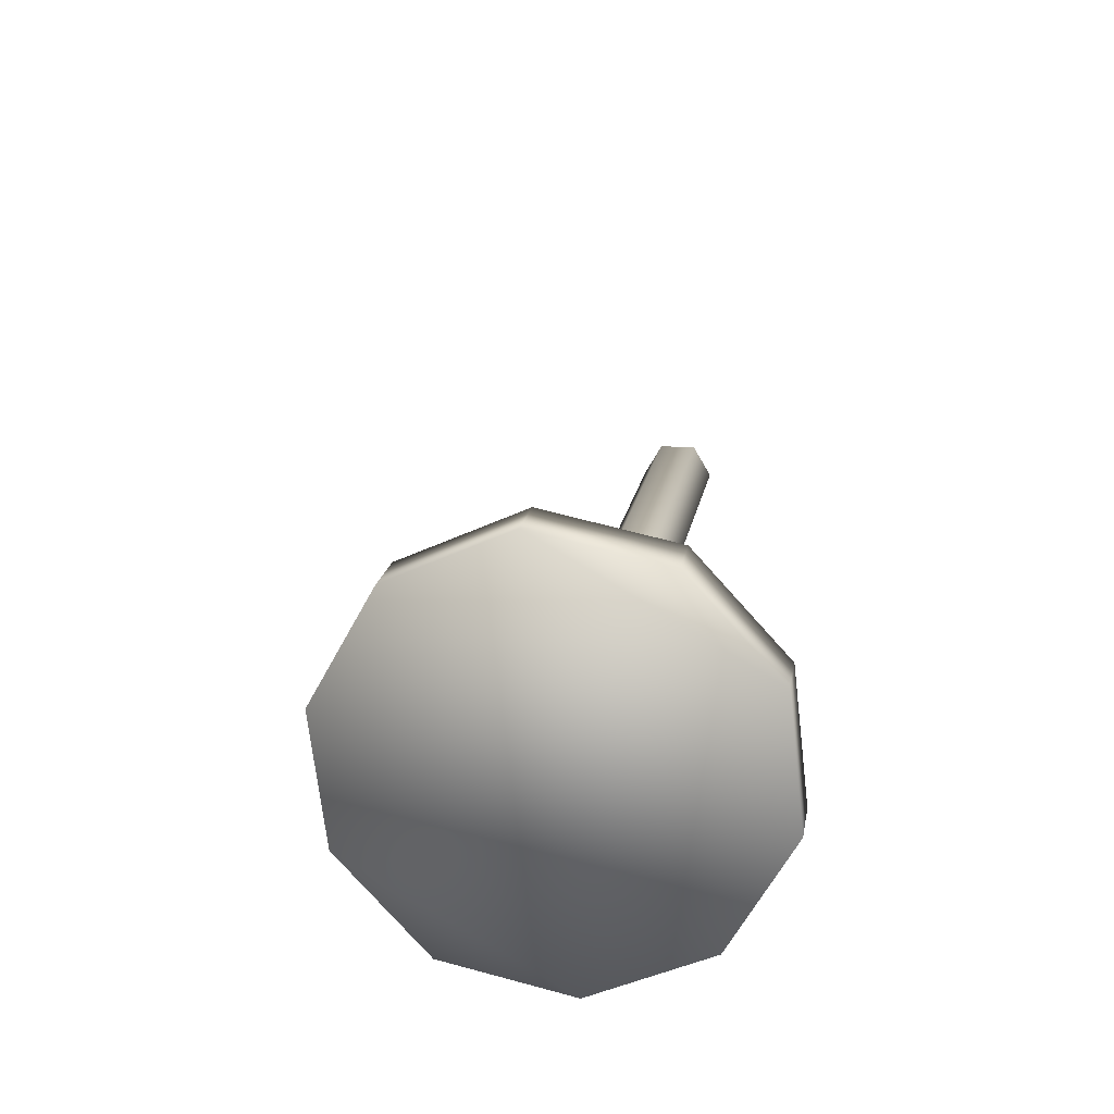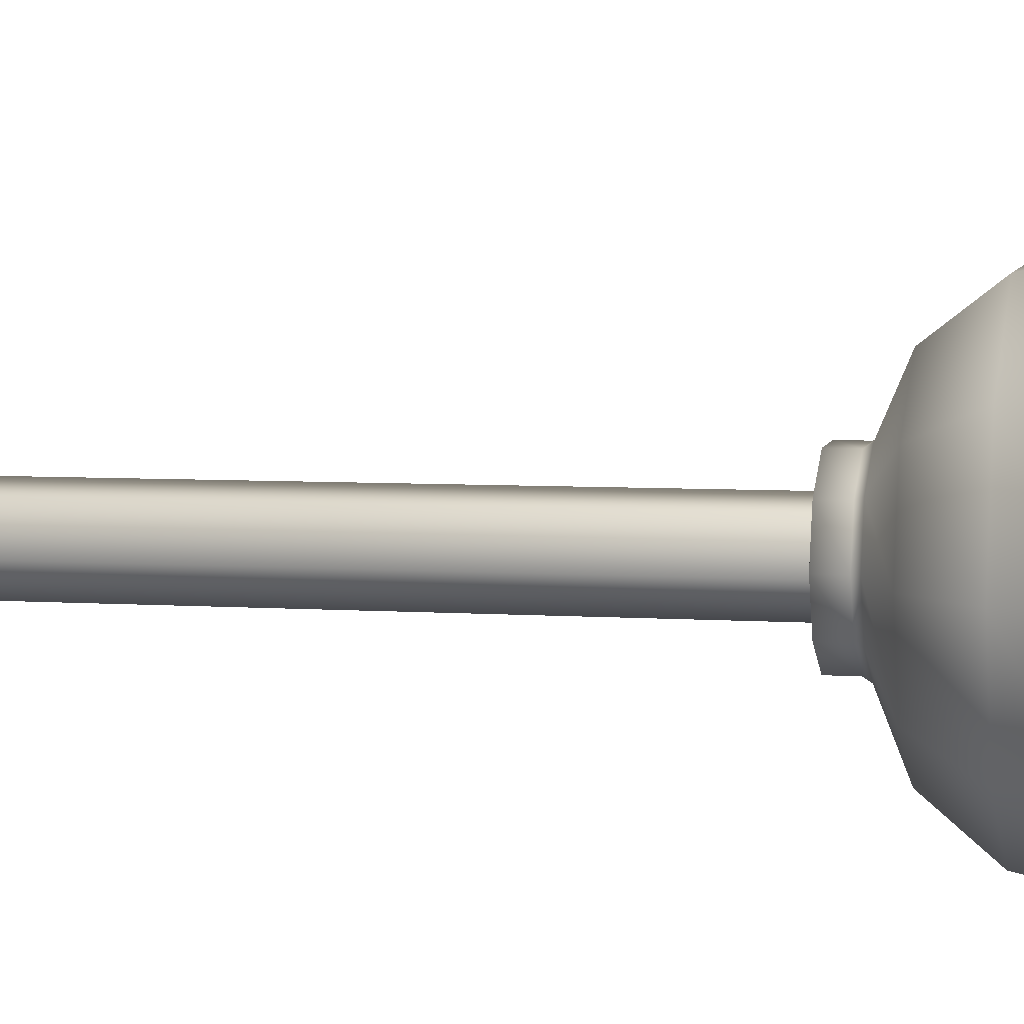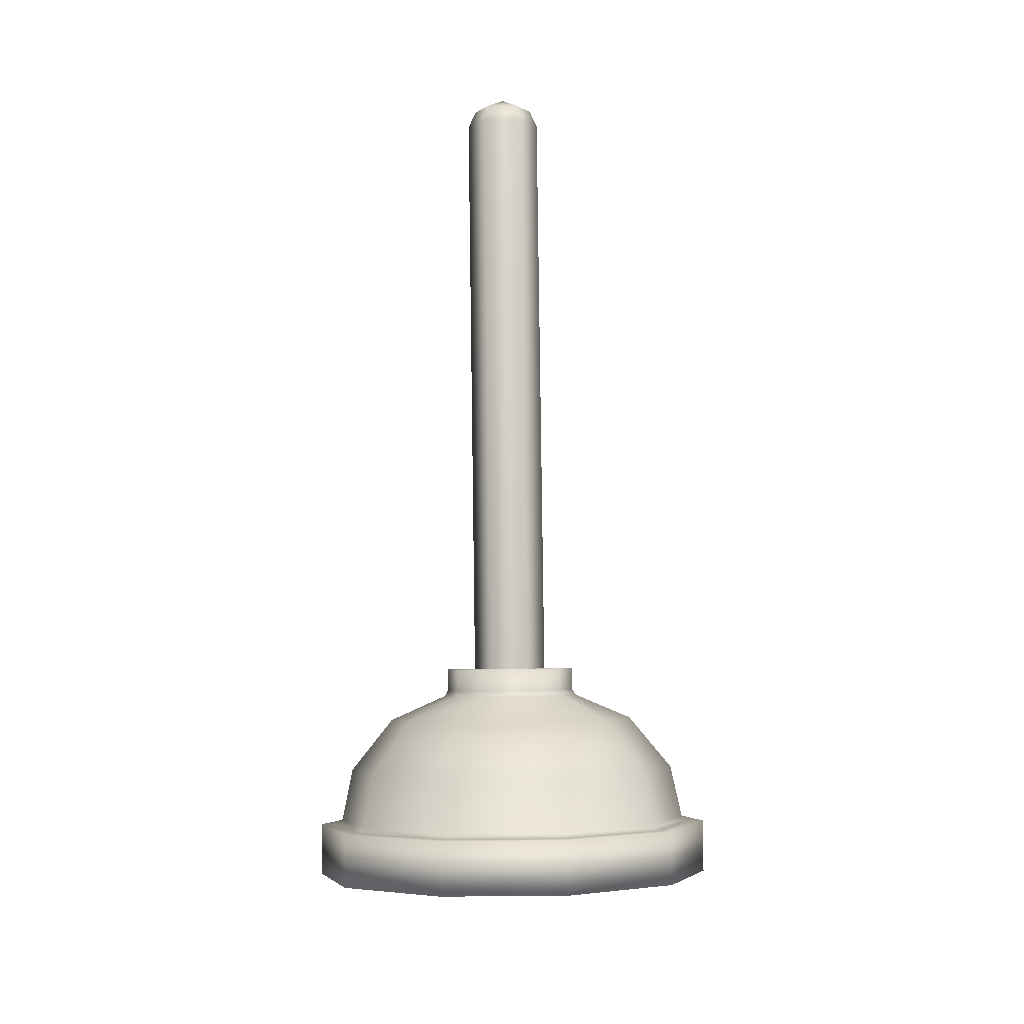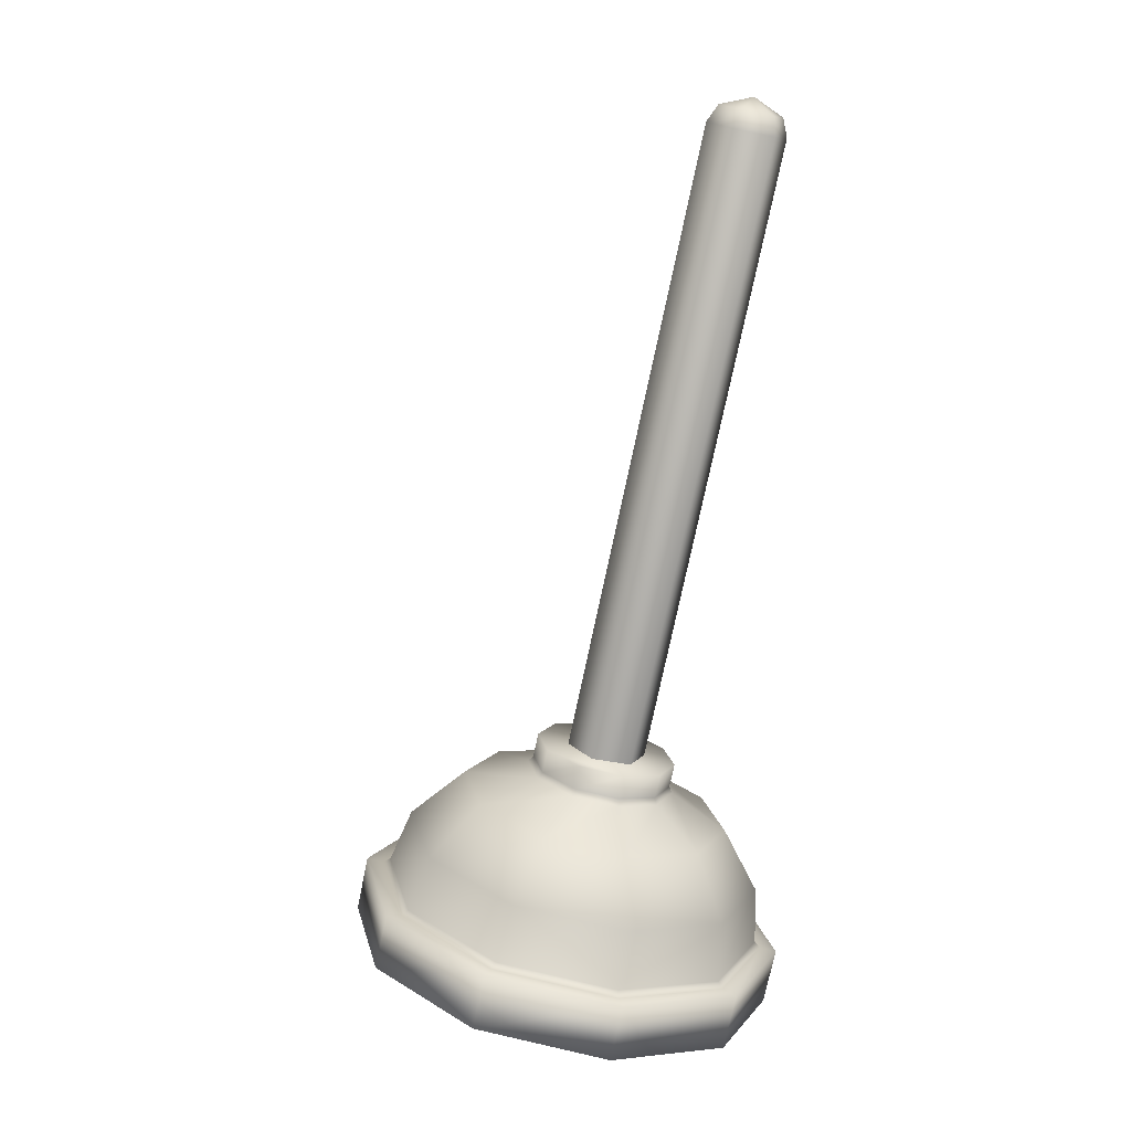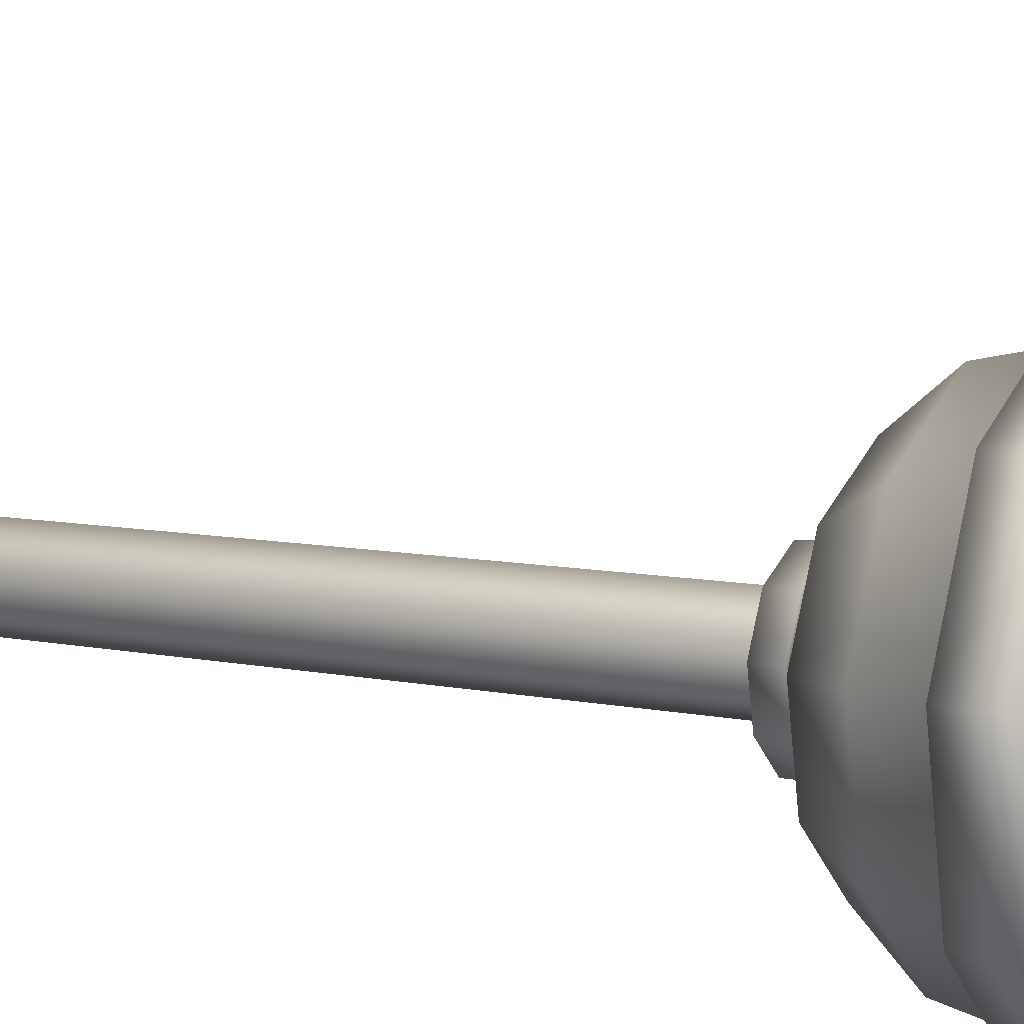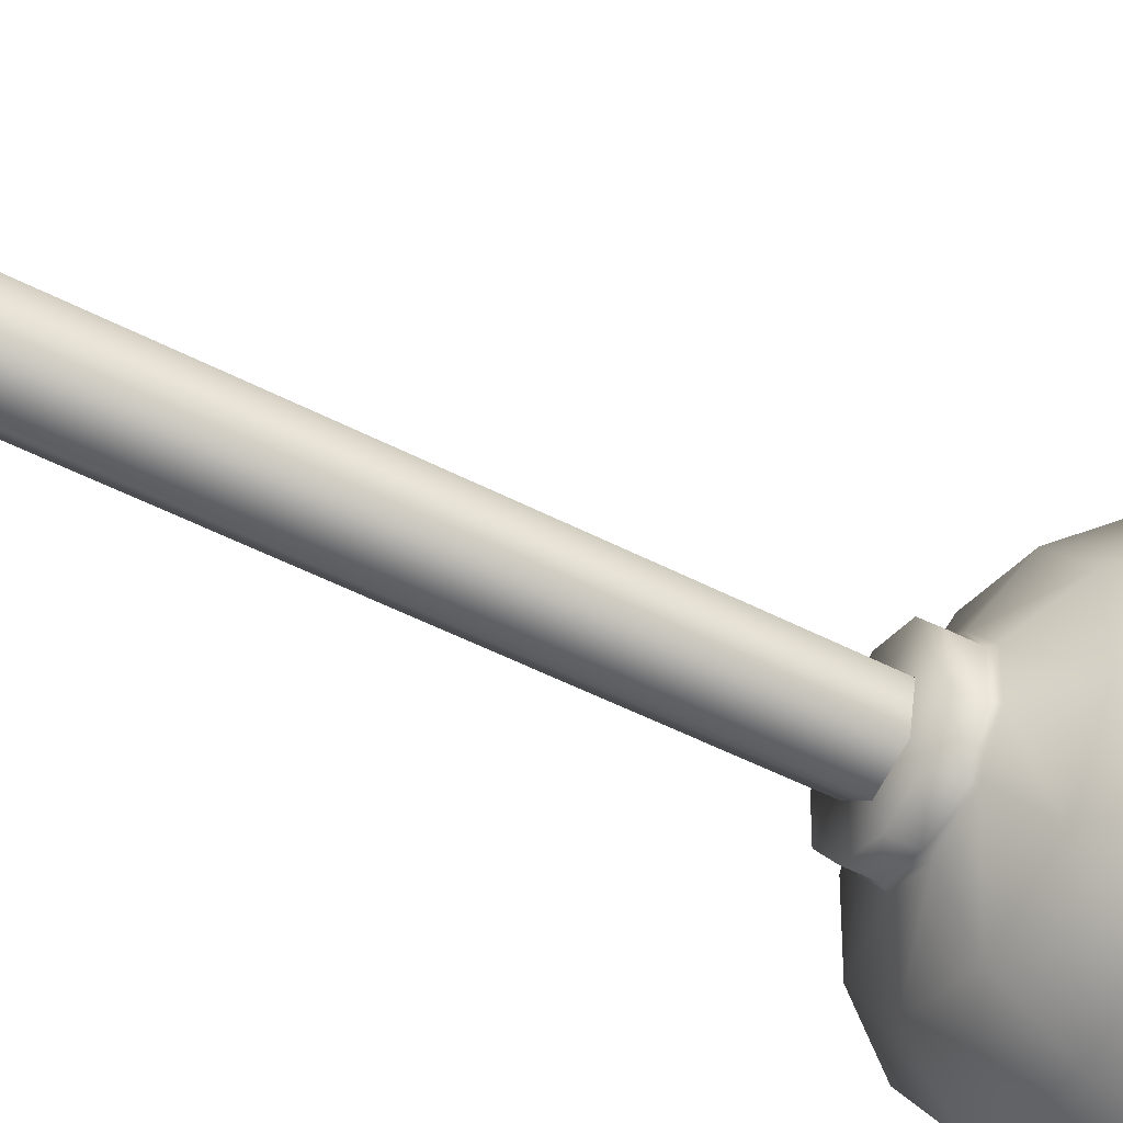
<metadata>
{"format":"obj","ext":"obj","renderer":"f3d","projection":"perspective","resolution":1024,"background":"white","views":[{"elev":-63.5,"azim":53.5,"up":"+Y"},{"elev":71.8,"azim":-85.2,"up":"+Z"},{"elev":8.4,"azim":-6.0,"up":"+Y"},{"elev":11.3,"azim":104.4,"up":"+Y"},{"elev":32.2,"azim":-61.8,"up":"+Z"},{"elev":-78.6,"azim":-117.0,"up":"+Z"}]}
</metadata>
<code>
g plunger_geo
v 0.2621 0.8007 -0.1428
v 0.1311 0.7749 -0.2666
v -0.04928 0.7711 -0.2916
v -0.21 0.7908 -0.2083
v -0.2898 0.8265 -0.04854
v -0.2581 0.8645 0.1267
v -0.127 0.8903 0.2505
v 0.0533 0.8941 0.2755
v 0.214 0.8744 0.1923
v 0.2938 0.8387 0.03248
v 0.2628 0.8755 -0.1591
v 0.1318 0.8496 -0.2829
v -0.04858 0.8459 -0.3079
v -0.2093 0.8656 -0.2247
v -0.2891 0.9013 -0.06489
v -0.2574 0.9393 0.1104
v -0.1263 0.9651 0.2341
v 0.054 0.9689 0.2592
v 0.2148 0.9492 0.1759
v 0.2945 0.9135 0.01614
v 0.09002 1.129 -0.1191
v 0.04713 1.12 -0.1596
v -0.01189 1.119 -0.1678
v -0.0645 1.125 -0.1406
v -0.0906 1.137 -0.08828
v -0.08023 1.149 -0.03092
v -0.03734 1.158 0.009587
v 0.02168 1.159 0.01778
v 0.07429 1.153 -0.00947
v 0.1004 1.141 -0.06176
v 0.187 1.067 -0.03309
v 0.1672 1.043 -0.1429
v 0.08505 1.027 -0.2205
v -0.02796 1.025 -0.2362
v -0.1287 1.037 -0.184
v -0.1787 1.06 -0.08386
v -0.1588 1.083 0.02595
v -0.07668 1.1 0.1035
v 0.03632 1.102 0.1192
v 0.137 1.09 0.06703
v 0.1811 1.024 0.1256
v 0.04644 1.04 0.1954
v -0.1046 1.037 0.1744
v -0.2144 1.015 0.07072
v -0.2409 0.9835 -0.07607
v -0.1741 0.9536 -0.2099
v -0.03948 0.9371 -0.2796
v 0.1116 0.9402 -0.2587
v 0.2213 0.9619 -0.155
v 0.2479 0.9937 -0.008204
v 0.03814 1.129 -0.1165
v -0.01537 1.128 -0.124
v -0.04862 1.138 -0.08241
v -0.02835 1.148 -0.03343
v 0.02516 1.149 -0.026
v 0.0584 1.14 -0.06755
v 0.04603 1.967 -0.2996
v -0.007479 1.965 -0.307
v -0.04073 1.975 -0.2654
v -0.02046 1.985 -0.2165
v 0.03305 1.986 -0.209
v 0.06629 1.977 -0.2506
v 0.01317 2.017 -0.267
v -0.02978 1.999 -0.2691
v -0.01358 2.007 -0.2299
v 0.02921 2.008 -0.224
v 0.05579 2 -0.2572
v 0.03959 1.992 -0.2964
v -0.003197 1.991 -0.3023
v 0.09453 1.087 -0.1128
v 0.08971 1.097 -0.1121
v 0.04918 1.078 -0.1556
v 0.04683 1.088 -0.1526
v -0.01324 1.077 -0.1643
v -0.01219 1.087 -0.1608
v -0.06887 1.084 -0.1355
v -0.0648 1.093 -0.1336
v -0.09648 1.096 -0.08018
v -0.0909 1.105 -0.08129
v -0.08551 1.11 -0.01953
v -0.08053 1.117 -0.02394
v -0.04015 1.118 0.02331
v -0.03764 1.126 0.01657
v 0.02226 1.12 0.03198
v 0.02138 1.127 0.02477
v 0.0779 1.113 0.003159
v 0.07399 1.121 -0.002484
v 0.1055 1.101 -0.05214
v 0.1001 1.109 -0.05477
v 0.2347 0.886 -0.1461
v 0.2425 0.878 -0.1486
v 0.1179 0.8629 -0.2565
v 0.1217 0.8541 -0.2627
v -0.04296 0.8596 -0.2788
v -0.04457 0.8507 -0.2858
v -0.1863 0.8771 -0.2045
v -0.1928 0.8688 -0.209
v -0.2574 0.909 -0.06205
v -0.2663 0.9017 -0.06173
v -0.2292 0.9429 0.09423
v -0.2371 0.9368 0.09983
v -0.1123 0.9659 0.2046
v -0.1163 0.9606 0.2139
v 0.04851 0.9693 0.2269
v 0.04999 0.9641 0.237
v 0.1919 0.9517 0.1527
v 0.1982 0.9459 0.1603
v 0.263 0.9199 0.01021
v 0.2717 0.913 0.01297
v 0.2621 0.8007 -0.1428
v 0.214 0.8744 0.1923
v 0.2938 0.8387 0.03248
v -0.03734 1.158 0.009587
v -0.0645 1.125 -0.1406
v -0.01189 1.119 -0.1678
v -0.08023 1.149 -0.03092
v 0.02168 1.159 0.01778
v 0.04713 1.12 -0.1596
v 0.07429 1.153 -0.00947
v 0.09002 1.129 -0.1191
v -0.0906 1.137 -0.08828
v 0.1004 1.141 -0.06176
v 0.1311 0.7749 -0.2666
v -0.127 0.8903 0.2505
v 0.0533 0.8941 0.2755
v -0.04928 0.7711 -0.2916
v -0.2581 0.8645 0.1267
v -0.21 0.7908 -0.2083
v -0.2898 0.8265 -0.04854
v 0.08971 1.097 -0.1121
v 0.04918 1.078 -0.1556
v 0.09453 1.087 -0.1128
v 0.04683 1.088 -0.1526
v 0.1001 1.109 -0.05477
v 0.1055 1.101 -0.05214
v -0.01324 1.077 -0.1643
v -0.01219 1.087 -0.1608
v -0.06887 1.084 -0.1355
v -0.0648 1.093 -0.1336
v -0.09648 1.096 -0.08018
v -0.0909 1.105 -0.08129
v -0.08551 1.11 -0.01953
v -0.08053 1.117 -0.02394
v -0.04015 1.118 0.02331
v -0.03764 1.126 0.01657
v 0.02226 1.12 0.03198
v 0.02138 1.127 0.02477
v 0.0779 1.113 0.003159
v 0.07399 1.121 -0.002484
v 0.2425 0.878 -0.1486
v 0.263 0.9199 0.01021
v 0.2347 0.886 -0.1461
v 0.2717 0.913 0.01297
v 0.1217 0.8541 -0.2627
v 0.1179 0.8629 -0.2565
v -0.04457 0.8507 -0.2858
v -0.04296 0.8596 -0.2788
v -0.1928 0.8688 -0.209
v -0.1863 0.8771 -0.2045
v -0.2663 0.9017 -0.06173
v -0.2574 0.909 -0.06205
v -0.2371 0.9368 0.09983
v -0.2292 0.9429 0.09423
v -0.1163 0.9606 0.2139
v -0.1123 0.9659 0.2046
v 0.04999 0.9641 0.237
v 0.04851 0.9693 0.2269
v 0.1982 0.9459 0.1603
v 0.1919 0.9517 0.1527
g plunger_geo_0
f 127 129 128
f 126 127 128
f 124 127 126
f 123 124 126
f 125 124 123
f 110 125 123
f 111 125 110
f 112 111 110
f 119 122 120
f 118 119 120
f 117 119 118
f 115 117 118
f 113 117 115
f 114 113 115
f 116 113 114
f 121 116 114
f 11 1 12
f 10 1 11
f 20 10 11
f 9 10 20
f 19 9 20
f 8 9 19
f 18 8 19
f 7 8 18
f 17 7 18
f 6 7 17
f 16 6 17
f 5 6 16
f 15 5 16
f 4 5 15
f 14 4 15
f 3 4 14
f 13 3 14
f 2 3 13
f 12 2 13
f 1 2 12
f 12 93 11
f 95 93 12
f 13 95 12
f 97 95 13
f 14 97 13
f 99 97 14
f 15 99 14
f 101 99 15
f 16 101 15
f 103 101 16
f 17 103 16
f 105 103 17
f 18 105 17
f 107 105 18
f 19 107 18
f 109 107 19
f 20 109 19
f 91 109 20
f 11 91 20
f 93 91 11
f 49 90 48
f 108 90 49
f 50 108 49
f 106 108 50
f 41 106 50
f 104 106 41
f 42 104 41
f 102 104 42
f 43 102 42
f 100 102 43
f 44 100 43
f 98 100 44
f 45 98 44
f 96 98 45
f 46 96 45
f 94 96 46
f 47 94 46
f 92 94 47
f 48 92 47
f 90 92 48
f 21 71 22
f 89 71 21
f 30 89 21
f 87 89 30
f 29 87 30
f 85 87 29
f 28 85 29
f 83 85 28
f 27 83 28
f 81 83 27
f 26 81 27
f 79 81 26
f 25 79 26
f 77 79 25
f 24 77 25
f 75 77 24
f 23 75 24
f 73 75 23
f 22 73 23
f 71 73 22
f 31 88 40
f 70 88 31
f 32 70 31
f 72 70 32
f 33 72 32
f 74 72 33
f 34 74 33
f 76 74 34
f 35 76 34
f 78 76 35
f 36 78 35
f 80 78 36
f 37 80 36
f 82 80 37
f 38 82 37
f 84 82 38
f 39 84 38
f 86 84 39
f 40 86 39
f 88 86 40
f 57 51 58
f 56 51 57
f 62 56 57
f 55 56 62
f 61 55 62
f 54 55 61
f 60 54 61
f 53 54 60
f 59 53 60
f 52 53 59
f 58 52 59
f 51 52 58
f 134 132 130
f 135 132 134
f 149 135 134
f 148 135 149
f 147 148 149
f 146 148 147
f 145 146 147
f 144 146 145
f 143 144 145
f 142 144 143
f 141 142 143
f 140 142 141
f 139 140 141
f 138 140 139
f 137 138 139
f 136 138 137
f 133 136 137
f 131 136 133
f 130 131 133
f 132 131 130
f 154 152 150
f 155 152 154
f 156 155 154
f 157 155 156
f 158 157 156
f 159 157 158
f 160 159 158
f 161 159 160
f 162 161 160
f 163 161 162
f 164 163 162
f 165 163 164
f 166 165 164
f 167 165 166
f 168 167 166
f 169 167 168
f 153 169 168
f 151 169 153
f 150 151 153
f 152 151 150
f 31 50 32
f 41 50 31
f 40 41 31
f 42 41 40
f 39 42 40
f 43 42 39
f 38 43 39
f 44 43 38
f 37 44 38
f 45 44 37
f 36 45 37
f 46 45 36
f 35 46 36
f 47 46 35
f 34 47 35
f 48 47 34
f 33 48 34
f 49 48 33
f 32 49 33
f 50 49 32
f 64 58 59
f 69 58 64
f 63 69 64
f 68 69 63
f 67 68 63
f 62 68 67
f 61 62 67
f 65 64 59
f 63 64 65
f 66 63 65
f 67 63 66
f 61 67 66
f 60 65 59
f 66 65 60
f 61 66 60
f 57 68 62
f 69 68 57
f 58 69 57

</code>
